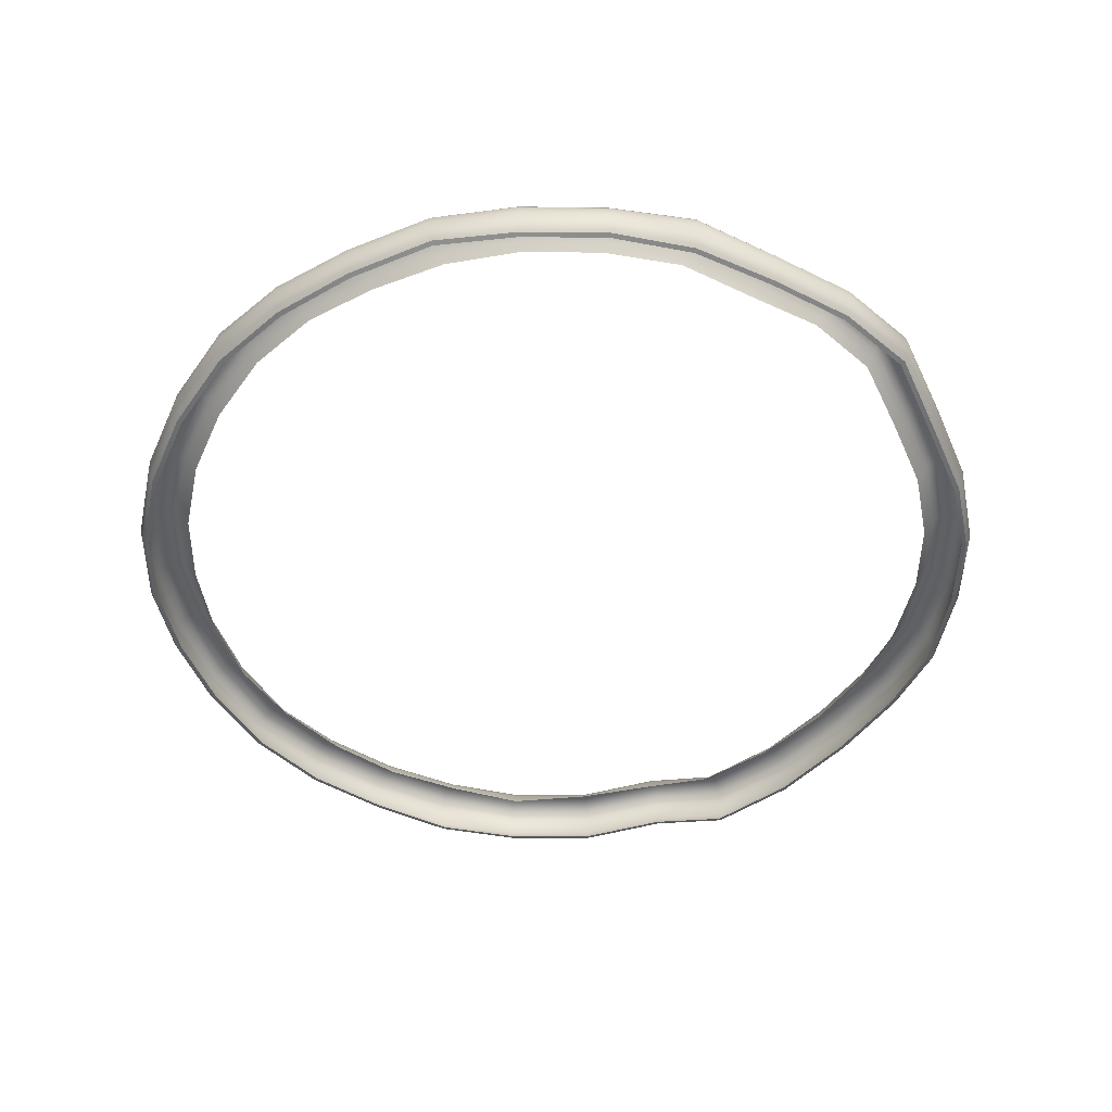
<metadata>
{"format":"obj","ext":"obj","renderer":"f3d","projection":"perspective","resolution":1024,"background":"white","views":[{"elev":-48.0,"azim":-107.9,"up":"+Z"}]}
</metadata>
<code>
g CB-RimUpper
v -0.7806 4.034 8.235
v -0.7718 3.987 8.223
v 0.07117 4.069 8.211
v 0.07126 4.116 8.225
v 0.8993 3.987 8.206
v 0.9086 4.033 8.221
v 1.66 3.743 8.224
v 1.677 3.787 8.239
v 2.39 3.348 8.289
v 2.415 3.387 8.304
v 3.05 2.815 8.301
v 3.084 2.849 8.314
v 3.544 2.166 8.227
v 3.584 2.191 8.239
v 3.957 1.425 8.246
v 4.001 1.443 8.258
v 4.197 0.621 8.256
v 4.243 0.6298 8.27
v 4.309 -0.2141 8.233
v 4.356 -0.2118 8.248
v 4.265 -1.049 8.277
v 4.312 -1.06 8.292
v 3.912 -1.853 8.195
v 3.954 -1.875 8.21
v 3.468 -2.593 8.255
v 3.508 -2.616 8.269
v 3.121 -3.243 8.19
v 3.157 -3.274 8.205
v 2.421 -3.775 8.222
v 2.446 -3.814 8.236
v 1.616 -4.171 8.273
v 1.633 -4.215 8.286
v 0.8007 -4.415 8.273
v 0.8089 -4.461 8.287
v -0.03312 -4.497 8.215
v -0.03304 -4.544 8.229
v -0.8704 -4.415 8.278
v -0.8793 -4.461 8.292
v -1.663 -4.171 8.249
v -1.682 -4.214 8.263
v -2.339 -3.775 8.237
v -2.366 -3.814 8.25
v -2.936 -3.242 8.251
v -2.968 -3.277 8.264
v -3.656 -2.593 8.241
v -3.695 -2.621 8.254
v -4.002 -1.853 8.219
v -4.047 -1.868 8.232
v -4.136 -1.049 8.272
v -4.183 -1.057 8.284
v -4.257 -0.2134 8.265
v -4.305 -0.2144 8.277
v -4.205 0.6226 8.214
v -4.251 0.6318 8.228
v -3.958 1.425 8.208
v -4.001 1.443 8.224
v -3.579 2.166 8.262
v -3.617 2.192 8.278
v -3.008 2.814 8.226
v -3.041 2.848 8.241
v -2.369 3.347 8.215
v -2.397 3.386 8.228
v -1.618 3.743 8.25
v -1.636 3.787 8.262
v -0.7718 3.987 8.223
v -0.7806 4.034 8.235
v -0.7878 4.069 8.28
v -0.7806 4.034 8.235
v 0.07126 4.116 8.225
v 0.07046 4.151 8.27
v -0.7933 4.092 8.357
v 0.9086 4.033 8.221
v 0.0691 4.174 8.348
v -0.8426 4.096 8.466
v 0.9135 4.067 8.267
v 1.677 3.787 8.239
v 1.686 3.819 8.286
v 2.415 3.387 8.304
v 0.03063 4.185 8.457
v -0.8414 4.086 8.575
v 0.9145 4.088 8.345
v 2.433 3.416 8.35
v 3.084 2.849 8.314
v 0.02865 4.173 8.566
v -0.8338 4.044 8.654
v 0.8786 4.104 8.451
v 1.688 3.839 8.363
v 3.111 2.873 8.359
v 3.584 2.191 8.239
v 0.0272 4.129 8.645
v -0.8199 3.97 8.702
v 1.662 3.854 8.471
v 0.8732 4.091 8.56
v 2.444 3.434 8.427
v 3.616 2.21 8.283
v 4.001 1.443 8.258
v 0.02627 4.052 8.693
v -0.7984 3.863 8.72
v 0.862 4.047 8.639
v 2.448 3.439 8.534
v 3.131 2.888 8.436
v 1.652 3.842 8.581
v 4.034 1.457 8.302
v 4.243 0.6298 8.27
v 3.641 2.223 8.359
v 4.278 0.6362 8.316
v 4.356 -0.2118 8.248
v 4.057 1.467 8.379
v 3.661 2.237 8.468
v 3.145 2.898 8.543
v 2.435 3.432 8.643
v 4.389 -0.2085 8.295
v 4.312 -1.06 8.292
v 4.301 0.6395 8.393
v 4.345 -1.068 8.339
v 3.954 -1.875 8.21
v 3.142 2.889 8.653
v 1.631 3.799 8.659
v 4.408 -0.2043 8.372
v 3.984 -1.891 8.256
v 3.508 -2.616 8.269
v 4.366 -1.074 8.417
v 4.397 -0.2048 8.48
v 3.537 -2.634 8.316
v 3.157 -3.274 8.205
v 2.407 3.396 8.721
v 4.323 0.6404 8.502
v 4.003 -1.902 8.333
v 3.182 -3.297 8.252
v 2.446 -3.814 8.236
v 3.555 -2.645 8.394
v 4.01 -1.904 8.437
v 2.466 -3.843 8.282
v 1.633 -4.215 8.286
v 3.197 -3.312 8.329
v 1.646 -4.247 8.332
v 0.8089 -4.461 8.287
v 4.38 -1.073 8.523
v 3.566 -2.653 8.5
v 2.48 -3.86 8.359
v 0.8136 -4.496 8.332
v -0.03304 -4.544 8.229
v 3.197 -3.319 8.436
v 1.654 -4.269 8.409
v -0.03263 -4.579 8.274
v -0.8793 -4.461 8.292
v 2.467 -3.879 8.468
v 0.8144 -4.52 8.409
v -0.8852 -4.495 8.338
v -1.682 -4.214 8.263
v -0.03193 -4.602 8.352
v -1.696 -4.246 8.308
v -2.366 -3.814 8.25
v -0.8879 -4.517 8.415
v -2.387 -3.843 8.295
v -2.968 -3.277 8.264
v -1.706 -4.266 8.386
v -2.992 -3.304 8.309
v -3.695 -2.621 8.254
v -2.4 -3.862 8.372
v -1.695 -4.28 8.494
v -0.8846 -4.528 8.522
v -0.02218 -4.613 8.457
v -3.724 -2.642 8.299
v -4.047 -1.868 8.232
v -3.009 -3.321 8.386
v -4.081 -1.88 8.277
v -4.183 -1.057 8.284
v -2.413 -3.869 8.482
v -3.744 -2.655 8.376
v -4.219 -1.062 8.329
v -4.305 -0.2144 8.277
v -3.035 -3.321 8.494
v -4.103 -1.89 8.353
v -4.342 -0.2138 8.322
v -4.251 0.6318 8.228
v -3.752 -2.661 8.484
v -4.243 -1.066 8.406
v -4.285 0.6383 8.273
v -4.001 1.443 8.224
v -4.369 -0.2115 8.398
v -4.033 1.453 8.27
v -3.617 2.192 8.278
v -4.307 0.6428 8.35
v -4.399 -0.2167 8.509
v -4.25 -1.052 8.514
v -3.644 2.21 8.325
v -3.041 2.848 8.241
v -4.053 1.458 8.348
v -3.063 2.872 8.287
v -2.397 3.386 8.228
v -4.117 -1.891 8.46
v -4.309 0.6337 8.458
v -3.659 2.221 8.404
v -2.418 3.415 8.273
v -1.636 3.787 8.262
v -4.062 1.472 8.454
v -3.076 2.888 8.365
v -1.65 3.821 8.307
v -0.7806 4.034 8.235
v -0.7878 4.069 8.28
v -2.434 3.433 8.35
v -1.659 3.845 8.383
v -0.7933 4.092 8.357
v -0.8426 4.096 8.466
v -3.644 2.238 8.512
v -1.701 3.848 8.493
v -3.076 2.894 8.473
v -1.704 3.838 8.602
v -0.8414 4.086 8.575
v -2.452 3.439 8.459
v -2.447 3.431 8.569
v -1.692 3.798 8.68
v -0.8338 4.044 8.654
v -3.063 2.887 8.582
v -3.63 2.228 8.622
v -4.048 1.466 8.564
v -2.422 3.396 8.648
v -1.666 3.727 8.728
v -0.8199 3.97 8.702
v -3.027 2.857 8.661
v -3.589 2.201 8.699
v -2.378 3.334 8.696
v -1.625 3.626 8.745
v -0.7984 3.863 8.72
v -2.97 2.804 8.708
v -2.318 3.243 8.714
v -1.601 3.572 8.732
v -0.787 3.805 8.706
v -4.005 1.448 8.642
v -3.524 2.156 8.746
v -2.893 2.726 8.724
v -2.287 3.192 8.7
v -1.578 3.518 8.69
v -0.7782 3.747 8.664
v -3.933 1.418 8.69
v -3.432 2.095 8.761
v -2.854 2.682 8.71
v -2.254 3.144 8.658
v -1.556 3.465 8.618
v -0.7709 3.69 8.592
v -1.533 3.412 8.508
v -0.7615 3.633 8.508
v -2.187 3.049 8.508
v -2.221 3.096 8.586
v -2.737 2.556 8.508
v -2.776 2.598 8.595
v -3.241 1.969 8.508
v -2.814 2.64 8.667
v -3.288 1.999 8.629
v -3.614 1.292 8.508
v -3.335 2.031 8.702
v -3.668 1.311 8.577
v -3.841 0.5416 8.508
v -3.383 2.063 8.746
v -3.722 1.333 8.649
v -3.897 0.5563 8.583
v -3.936 -0.2208 8.508
v -3.776 1.355 8.692
v -3.953 0.5715 8.655
v -3.993 -0.2174 8.634
v -3.797 -0.9778 8.508
v -3.831 1.376 8.706
v -4.01 0.5856 8.697
v -4.05 -0.2162 8.706
v -3.851 -0.9923 8.637
v -3.674 -1.716 8.508
v -4.068 0.5961 8.711
v -4.108 -0.2162 8.748
v -3.906 -1.002 8.71
v -3.727 -1.74 8.586
v -3.352 -2.397 8.508
v -4.176 0.6157 8.694
v -4.166 -0.2139 8.762
v -3.962 -1.011 8.753
v -3.782 -1.759 8.658
v -3.402 -2.427 8.609
v -2.711 -2.989 8.508
v -4.251 0.6296 8.646
v -4.276 -0.2137 8.744
v -4.018 -1.023 8.766
v -3.837 -1.778 8.701
v -3.45 -2.459 8.681
v -2.75 -3.03 8.618
v -2.15 -3.479 8.508
v -4.296 0.6356 8.567
v -4.351 -0.2158 8.697
v -4.392 -0.2168 8.618
v -2.181 -3.527 8.607
v -1.505 -3.844 8.508
v -2.789 -3.071 8.69
v -4.125 -1.044 8.749
v -4.241 -1.057 8.623
v -4.199 -1.054 8.702
v -1.529 -3.896 8.617
v -0.7894 -4.063 8.508
v -3.891 -1.805 8.714
v -4.108 -1.886 8.569
v -4.067 -1.872 8.648
v -3.994 -1.848 8.697
v -3.498 -2.493 8.724
v -3.743 -2.655 8.593
v -3.551 -2.522 8.737
v -3.708 -2.629 8.672
v -3.646 -2.583 8.72
v -2.827 -3.113 8.733
v -3.027 -3.315 8.603
v -2.869 -3.154 8.747
v -2.998 -3.285 8.682
v -2.946 -3.23 8.73
v -2.216 -3.573 8.679
v -2.408 -3.859 8.591
v -2.25 -3.619 8.721
v -2.28 -3.669 8.735
v -2.384 -3.824 8.67
v -2.34 -3.761 8.718
v -1.556 -3.947 8.689
v -1.692 -4.268 8.603
v -1.581 -4 8.732
v -1.603 -4.054 8.746
v -1.675 -4.227 8.682
v -1.645 -4.156 8.729
v -0.7987 -4.119 8.643
v -0.02113 -4.137 8.508
v -0.8085 -4.176 8.715
v -0.02149 -4.195 8.583
v 0.7553 -4.063 8.508
v -0.8191 -4.233 8.759
v -0.8308 -4.291 8.773
v -0.8531 -4.398 8.757
v -0.02015 -4.253 8.655
v 0.7626 -4.119 8.641
v 1.484 -3.844 8.508
v -0.01938 -4.312 8.698
v 0.7711 -4.176 8.713
v 1.509 -3.895 8.641
v 2.205 -3.477 8.508
v -0.0196 -4.371 8.712
v -0.8693 -4.473 8.71
v 0.7808 -4.233 8.756
v 1.532 -3.947 8.713
v 2.238 -3.525 8.592
v 2.843 -2.983 8.508
v -0.02019 -4.48 8.694
v -0.8798 -4.517 8.631
v 0.7913 -4.291 8.77
v 1.555 -4 8.757
v 2.27 -3.573 8.664
v 2.883 -3.026 8.562
v 3.17 -2.399 8.508
v -0.02061 -4.557 8.646
v -0.02128 -4.601 8.567
v 0.8121 -4.398 8.754
v 1.579 -4.054 8.77
v 2.303 -3.622 8.707
v 2.924 -3.067 8.633
v 3.218 -2.429 8.622
v 3.575 -1.715 8.508
v 0.8265 -4.473 8.707
v 1.618 -4.155 8.754
v 3.628 -1.737 8.564
v 3.906 -0.9734 8.508
v 3.265 -2.458 8.694
v 0.8343 -4.516 8.628
v 3.962 -0.9873 8.642
v 3.915 -0.2235 8.508
v 2.341 -3.669 8.721
v 2.966 -3.107 8.676
v 1.644 -4.227 8.707
v 0.8354 -4.527 8.519
v 3.003 -3.158 8.69
v 2.399 -3.761 8.704
v 1.657 -4.27 8.629
v 1.656 -4.282 8.52
v 2.439 -3.827 8.656
v 2.462 -3.866 8.578
v 3.087 -3.231 8.673
v 3.354 -2.531 8.751
v 3.184 -3.312 8.546
v 3.147 -3.282 8.625
v 3.554 -2.646 8.61
v 3.448 -2.586 8.736
v 3.515 -2.624 8.688
v 3.313 -2.488 8.738
v 3.998 -1.899 8.547
v 3.791 -1.796 8.692
v 3.958 -1.879 8.626
v 3.888 -1.845 8.675
v 3.68 -1.76 8.635
v 4.366 -1.071 8.633
v 4.321 -1.062 8.711
v 4.243 -1.046 8.758
v 3.732 -1.784 8.678
v 4.018 -1.001 8.715
v 4.381 -0.2069 8.589
v 4.134 -1.023 8.773
v 4.075 -1.014 8.758
v 4.334 -0.2079 8.668
v 3.971 -0.2187 8.601
v 3.858 0.5547 8.508
v 4.146 -0.2065 8.731
v 4.256 -0.2078 8.715
v 4.029 -0.2141 8.673
v 3.914 0.5645 8.625
v 3.633 1.293 8.508
v 4.087 -0.2096 8.716
v 3.971 0.5746 8.697
v 3.686 1.313 8.613
v 3.281 1.973 8.508
v 4.028 0.5849 8.74
v 4.085 0.6001 8.754
v 3.741 1.333 8.685
v 3.331 2.002 8.596
v 2.814 2.569 8.508
v 3.795 1.354 8.728
v 4.193 0.62 8.738
v 3.381 2.032 8.668
v 2.857 2.606 8.665
v 2.182 3.045 8.508
v 3.849 1.378 8.741
v 4.268 0.6333 8.69
v 3.43 2.063 8.71
v 2.899 2.644 8.738
v 2.209 3.094 8.652
v 1.478 3.408 8.508
v 3.95 1.419 8.723
v 4.312 0.6401 8.612
v 1.495 3.463 8.592
v 0.7757 3.634 8.508
v 2.237 3.144 8.724
v 4.02 1.446 8.675
v 3.479 2.098 8.723
v 4.06 1.461 8.596
v 0.7862 3.691 8.575
v 0.01783 3.709 8.508
v 2.941 2.685 8.781
v 3.569 2.157 8.705
v 2.986 2.724 8.794
v 1.515 3.517 8.664
v 0.01878 3.767 8.582
v -0.7615 3.633 8.508
v -0.7709 3.69 8.592
v 3.63 2.201 8.656
v 2.266 3.194 8.768
v 2.304 3.24 8.783
v 3.062 2.802 8.778
v 0.7996 3.748 8.647
v 0.02237 3.825 8.654
v -0.7782 3.747 8.664
v 1.536 3.571 8.708
v 1.556 3.627 8.722
v 0.8124 3.805 8.689
v 0.02455 3.884 8.697
v -0.787 3.805 8.706
v 0.0256 3.943 8.71
v 0.8223 3.863 8.703
v 0.8451 3.971 8.687
v 1.599 3.728 8.706
v 2.363 3.332 8.767
v 3.114 2.857 8.731
v 3.66 2.227 8.577
v 4.068 1.462 8.487
g CB-RimUpper_0
f 3 2 1
f 4 3 1
f 5 3 4
f 6 5 4
f 7 5 6
f 8 7 6
f 9 7 8
f 10 9 8
f 11 9 10
f 12 11 10
f 13 11 12
f 14 13 12
f 15 13 14
f 16 15 14
f 17 15 16
f 18 17 16
f 19 17 18
f 20 19 18
f 21 19 20
f 22 21 20
f 23 21 22
f 24 23 22
f 25 23 24
f 26 25 24
f 27 25 26
f 28 27 26
f 29 27 28
f 30 29 28
f 31 29 30
f 32 31 30
f 33 31 32
f 34 33 32
f 35 33 34
f 36 35 34
f 37 35 36
f 38 37 36
f 39 37 38
f 40 39 38
f 41 39 40
f 42 41 40
f 43 41 42
f 44 43 42
f 45 43 44
f 46 45 44
f 47 45 46
f 48 47 46
f 49 47 48
f 50 49 48
f 51 49 50
f 52 51 50
f 53 51 52
f 54 53 52
f 55 53 54
f 56 55 54
f 57 55 56
f 58 57 56
f 59 57 58
f 60 59 58
f 61 59 60
f 62 61 60
f 63 61 62
f 64 63 62
f 65 63 64
f 66 65 64
f 69 68 67
f 70 69 67
f 67 71 70
f 72 69 70
f 71 73 70
f 71 74 73
f 75 72 70
f 70 73 75
f 76 72 75
f 77 76 75
f 78 76 77
f 74 79 73
f 79 74 80
f 73 81 75
f 75 81 77
f 82 78 77
f 83 78 82
f 84 79 80
f 84 80 85
f 79 86 73
f 86 81 73
f 86 79 84
f 81 87 77
f 77 87 82
f 88 83 82
f 89 83 88
f 90 84 85
f 85 91 90
f 86 92 81
f 92 87 81
f 93 86 84
f 93 84 90
f 92 86 93
f 87 94 82
f 82 94 88
f 95 89 88
f 96 89 95
f 91 97 90
f 91 98 97
f 99 93 90
f 90 97 99
f 92 100 87
f 100 94 87
f 94 101 88
f 88 101 95
f 94 100 101
f 102 92 93
f 102 93 99
f 100 92 102
f 103 96 95
f 104 96 103
f 101 105 95
f 95 105 103
f 106 104 103
f 107 104 106
f 105 108 103
f 103 108 106
f 109 105 101
f 105 109 108
f 100 110 101
f 110 109 101
f 111 100 102
f 110 100 111
f 112 107 106
f 113 107 112
f 108 114 106
f 106 114 112
f 115 113 112
f 116 113 115
f 109 110 117
f 117 110 111
f 111 102 118
f 118 102 99
f 114 119 112
f 112 119 115
f 120 116 115
f 121 116 120
f 119 122 115
f 115 122 120
f 123 119 114
f 119 123 122
f 124 121 120
f 125 121 124
f 117 111 126
f 126 111 118
f 127 123 114
f 127 114 108
f 122 128 120
f 120 128 124
f 129 125 124
f 130 125 129
f 128 131 124
f 124 131 129
f 132 128 122
f 128 132 131
f 133 130 129
f 134 130 133
f 131 135 129
f 129 135 133
f 136 134 133
f 137 134 136
f 138 132 122
f 123 138 122
f 131 139 135
f 132 139 131
f 135 140 133
f 133 140 136
f 141 137 136
f 142 137 141
f 139 143 135
f 135 143 140
f 140 144 136
f 136 144 141
f 145 142 141
f 146 142 145
f 143 147 140
f 140 147 144
f 141 148 145
f 144 148 141
f 149 146 145
f 150 146 149
f 148 151 145
f 145 151 149
f 152 150 149
f 153 150 152
f 151 154 149
f 149 154 152
f 155 153 152
f 156 153 155
f 154 157 152
f 152 157 155
f 158 156 155
f 159 156 158
f 157 160 155
f 155 160 158
f 161 157 154
f 157 161 160
f 162 154 151
f 162 161 154
f 163 151 148
f 163 162 151
f 164 159 158
f 165 159 164
f 160 166 158
f 158 166 164
f 167 165 164
f 168 165 167
f 161 169 160
f 160 169 166
f 166 170 164
f 164 170 167
f 171 168 167
f 172 168 171
f 169 173 166
f 166 173 170
f 170 174 167
f 167 174 171
f 175 172 171
f 176 172 175
f 173 177 170
f 170 177 174
f 171 178 175
f 174 178 171
f 179 176 175
f 180 176 179
f 178 181 175
f 175 181 179
f 182 180 179
f 183 180 182
f 181 184 179
f 179 184 182
f 185 181 178
f 181 185 184
f 186 178 174
f 186 185 178
f 187 183 182
f 188 183 187
f 184 189 182
f 182 189 187
f 190 188 187
f 191 188 190
f 192 186 174
f 177 192 174
f 185 193 184
f 184 193 189
f 189 194 187
f 187 194 190
f 195 191 190
f 196 191 195
f 193 197 189
f 189 197 194
f 194 198 190
f 190 198 195
f 199 196 195
f 200 196 199
f 201 200 199
f 195 202 199
f 198 202 195
f 199 203 201
f 202 203 199
f 203 204 201
f 205 204 203
f 194 206 198
f 197 206 194
f 207 205 203
f 207 203 202
f 198 208 202
f 206 208 198
f 205 207 209
f 210 205 209
f 211 207 202
f 208 211 202
f 207 211 212
f 209 207 212
f 210 209 213
f 214 210 213
f 211 208 215
f 212 211 215
f 208 206 216
f 215 208 216
f 206 197 217
f 216 206 217
f 209 212 218
f 213 209 218
f 213 219 214
f 219 220 214
f 212 215 221
f 218 212 221
f 215 216 222
f 221 215 222
f 218 223 213
f 223 219 213
f 219 224 220
f 224 225 220
f 221 226 218
f 226 223 218
f 223 227 219
f 227 224 219
f 225 224 228
f 229 225 228
f 222 216 230
f 216 217 230
f 222 231 221
f 231 226 221
f 226 232 223
f 232 227 223
f 224 227 233
f 228 224 233
f 229 228 234
f 235 229 234
f 230 236 222
f 236 231 222
f 231 237 226
f 237 232 226
f 227 232 238
f 233 227 238
f 228 233 239
f 234 228 239
f 234 240 235
f 240 241 235
f 240 242 241
f 242 243 241
f 244 242 240
f 245 240 234
f 245 244 240
f 239 245 234
f 246 244 245
f 247 246 245
f 247 245 239
f 248 246 247
f 239 233 249
f 249 247 239
f 233 238 249
f 250 248 247
f 250 247 249
f 251 248 250
f 249 238 252
f 252 250 249
f 253 251 250
f 253 250 252
f 254 251 253
f 238 255 252
f 238 232 255
f 232 237 255
f 256 253 252
f 252 255 256
f 257 254 253
f 257 253 256
f 258 254 257
f 255 237 259
f 255 259 256
f 260 257 256
f 256 259 260
f 261 258 257
f 261 257 260
f 262 258 261
f 237 263 259
f 263 237 231
f 236 263 231
f 259 264 260
f 259 263 264
f 265 261 260
f 260 264 265
f 266 262 261
f 266 261 265
f 267 262 266
f 268 263 236
f 263 268 264
f 264 269 265
f 264 268 269
f 270 266 265
f 265 269 270
f 271 267 266
f 271 266 270
f 272 267 271
f 273 268 236
f 273 236 230
f 268 274 269
f 274 268 273
f 269 275 270
f 269 274 275
f 276 271 270
f 270 275 276
f 277 272 271
f 277 271 276
f 278 272 277
f 279 273 230
f 230 217 279
f 280 274 273
f 280 273 279
f 274 281 275
f 281 274 280
f 275 282 276
f 275 281 282
f 283 277 276
f 276 282 283
f 284 278 277
f 284 277 283
f 285 278 284
f 217 286 279
f 217 197 286
f 197 193 286
f 287 280 279
f 279 286 287
f 286 193 288
f 286 288 287
f 193 185 288
f 289 285 284
f 290 285 289
f 291 284 283
f 289 284 291
f 292 280 287
f 292 281 280
f 288 185 293
f 185 186 293
f 287 288 294
f 294 292 287
f 288 293 294
f 295 290 289
f 296 290 295
f 297 281 292
f 281 297 282
f 293 186 298
f 186 192 298
f 294 293 299
f 293 298 299
f 300 292 294
f 300 297 292
f 299 300 294
f 282 297 301
f 282 301 283
f 283 301 291
f 298 192 302
f 192 177 302
f 303 297 300
f 297 303 301
f 299 298 304
f 298 302 304
f 305 300 299
f 305 303 300
f 304 305 299
f 301 306 291
f 301 303 306
f 302 177 307
f 177 173 307
f 308 303 305
f 303 308 306
f 304 302 309
f 302 307 309
f 310 305 304
f 310 308 305
f 309 310 304
f 291 306 311
f 311 289 291
f 295 289 311
f 307 173 312
f 173 169 312
f 306 308 313
f 306 313 311
f 314 308 310
f 308 314 313
f 309 307 315
f 307 312 315
f 316 310 309
f 316 314 310
f 315 316 309
f 317 295 311
f 311 313 317
f 312 169 318
f 169 161 318
f 313 314 319
f 313 319 317
f 320 314 316
f 314 320 319
f 315 312 321
f 312 318 321
f 322 316 315
f 322 320 316
f 321 322 315
f 323 295 317
f 323 296 295
f 324 296 323
f 317 319 325
f 325 323 317
f 326 324 323
f 326 323 325
f 327 324 326
f 319 320 328
f 319 328 325
f 329 320 322
f 320 329 328
f 330 322 321
f 330 329 322
f 331 326 325
f 325 328 331
f 332 327 326
f 332 326 331
f 333 327 332
f 328 329 334
f 328 334 331
f 335 332 331
f 331 334 335
f 336 333 332
f 336 332 335
f 337 333 336
f 329 338 334
f 338 329 330
f 339 330 321
f 321 318 339
f 334 340 335
f 334 338 340
f 341 336 335
f 335 340 341
f 342 337 336
f 342 336 341
f 343 337 342
f 344 338 330
f 344 330 339
f 318 345 339
f 318 161 345
f 161 162 345
f 338 346 340
f 346 338 344
f 340 347 341
f 347 340 346
f 348 342 341
f 341 347 348
f 349 343 342
f 349 342 348
f 350 343 349
f 339 345 351
f 351 344 339
f 345 162 352
f 345 352 351
f 162 163 352
f 353 346 344
f 353 344 351
f 354 347 346
f 354 346 353
f 347 355 348
f 355 347 354
f 356 349 348
f 348 355 356
f 357 350 349
f 357 349 356
f 358 350 357
f 351 352 359
f 359 353 351
f 360 354 353
f 360 353 359
f 361 358 357
f 362 358 361
f 363 357 356
f 361 357 363
f 352 364 359
f 352 163 364
f 365 362 361
f 366 362 365
f 367 354 360
f 367 355 354
f 355 368 356
f 356 368 363
f 369 360 359
f 359 364 369
f 163 370 364
f 370 163 148
f 370 148 144
f 355 367 371
f 368 355 371
f 372 367 360
f 372 360 369
f 371 367 372
f 364 370 373
f 364 373 369
f 374 370 144
f 370 374 373
f 147 374 144
f 375 372 369
f 369 373 375
f 373 374 376
f 374 147 376
f 373 376 375
f 377 371 372
f 377 372 375
f 368 371 378
f 378 371 377
f 376 147 379
f 147 143 379
f 375 376 380
f 380 377 375
f 376 379 380
f 379 143 381
f 143 139 381
f 382 377 380
f 382 378 377
f 380 379 383
f 379 381 383
f 383 382 380
f 384 368 378
f 368 384 363
f 381 139 385
f 139 132 385
f 386 378 382
f 384 378 386
f 383 381 387
f 381 385 387
f 388 382 383
f 388 386 382
f 387 388 383
f 363 384 389
f 389 361 363
f 365 361 389
f 385 132 390
f 132 138 390
f 387 385 391
f 385 390 391
f 392 388 387
f 391 392 387
f 384 393 389
f 393 384 386
f 394 365 389
f 389 393 394
f 390 138 395
f 138 123 395
f 396 386 388
f 392 396 388
f 397 393 386
f 396 397 386
f 393 397 394
f 391 390 398
f 390 395 398
f 399 365 394
f 399 366 365
f 400 366 399
f 401 396 392
f 397 396 401
f 402 392 391
f 398 402 391
f 402 401 392
f 394 397 403
f 403 399 394
f 404 400 399
f 404 399 403
f 405 400 404
f 397 406 403
f 406 397 401
f 407 404 403
f 403 406 407
f 408 405 404
f 408 404 407
f 409 405 408
f 410 406 401
f 406 410 407
f 411 401 402
f 411 410 401
f 412 408 407
f 407 410 412
f 413 409 408
f 413 408 412
f 414 409 413
f 410 415 412
f 415 410 411
f 416 411 402
f 416 402 398
f 417 413 412
f 412 415 417
f 418 414 413
f 418 413 417
f 419 414 418
f 420 415 411
f 420 411 416
f 421 416 398
f 398 395 421
f 415 422 417
f 422 415 420
f 423 418 417
f 417 422 423
f 424 419 418
f 424 418 423
f 425 419 424
f 426 420 416
f 426 416 421
f 395 427 421
f 395 123 427
f 123 127 427
f 428 425 424
f 429 425 428
f 430 424 423
f 428 424 430
f 421 427 431
f 431 426 421
f 432 420 426
f 432 422 420
f 427 127 433
f 427 433 431
f 434 429 428
f 435 429 434
f 422 436 423
f 423 436 430
f 437 432 426
f 437 426 431
f 422 432 438
f 436 422 438
f 438 432 437
f 439 428 430
f 434 428 439
f 440 435 434
f 441 435 440
f 442 441 440
f 443 437 431
f 431 433 443
f 436 444 430
f 430 444 439
f 436 438 445
f 444 436 445
f 446 438 437
f 446 437 443
f 445 438 446
f 447 434 439
f 440 434 447
f 442 440 448
f 448 440 447
f 449 442 448
f 444 450 439
f 439 450 447
f 444 445 451
f 450 444 451
f 450 452 447
f 447 452 448
f 452 450 451
f 448 453 449
f 452 453 448
f 453 454 449
f 453 455 454
f 455 453 452
f 455 98 454
f 98 455 97
f 456 455 452
f 456 452 451
f 97 455 457
f 455 456 457
f 97 457 99
f 99 457 118
f 457 456 458
f 457 458 118
f 456 451 458
f 118 458 126
f 458 451 459
f 458 459 126
f 451 445 459
f 459 445 446
f 126 459 460
f 459 446 460
f 460 117 126
f 460 446 443
f 461 117 460
f 443 461 460
f 461 109 117
f 433 461 443
f 462 109 461
f 433 462 461
f 109 462 108
f 127 462 433
f 462 127 108

</code>
